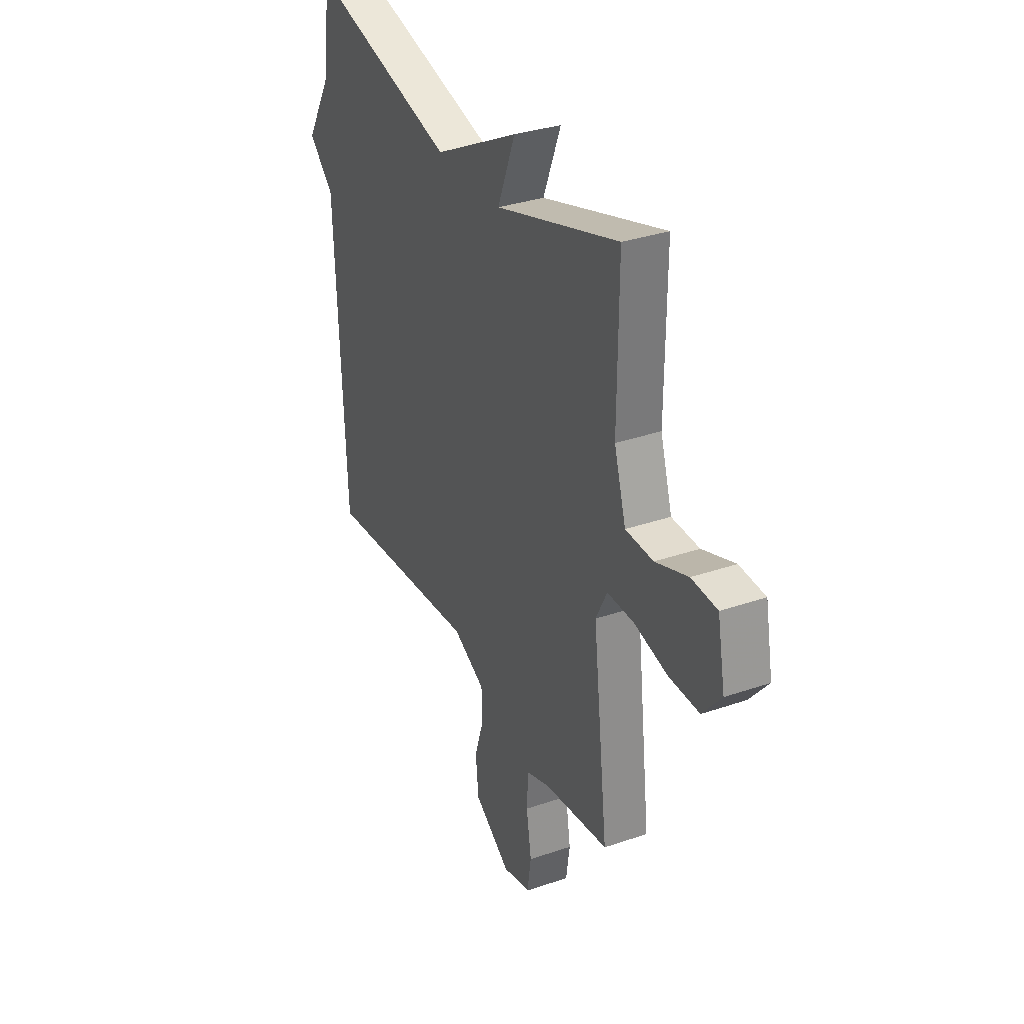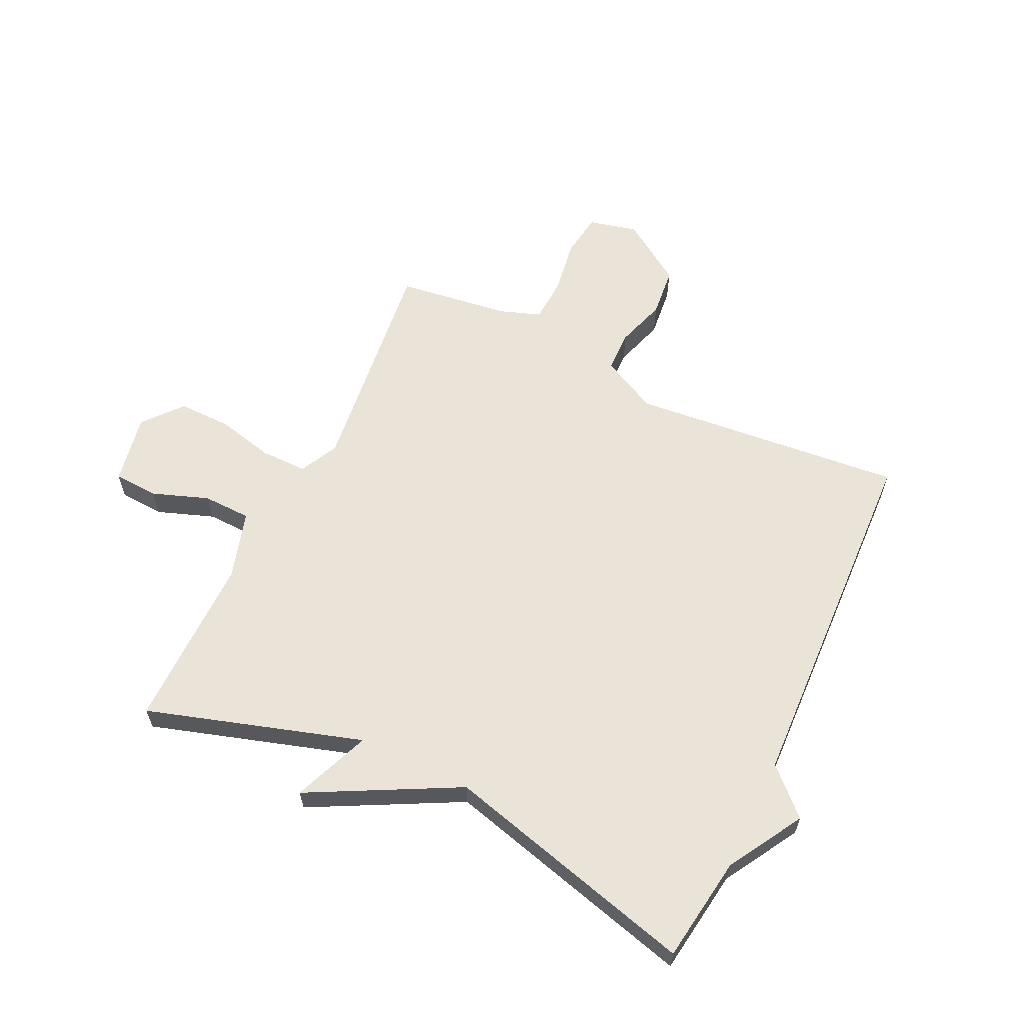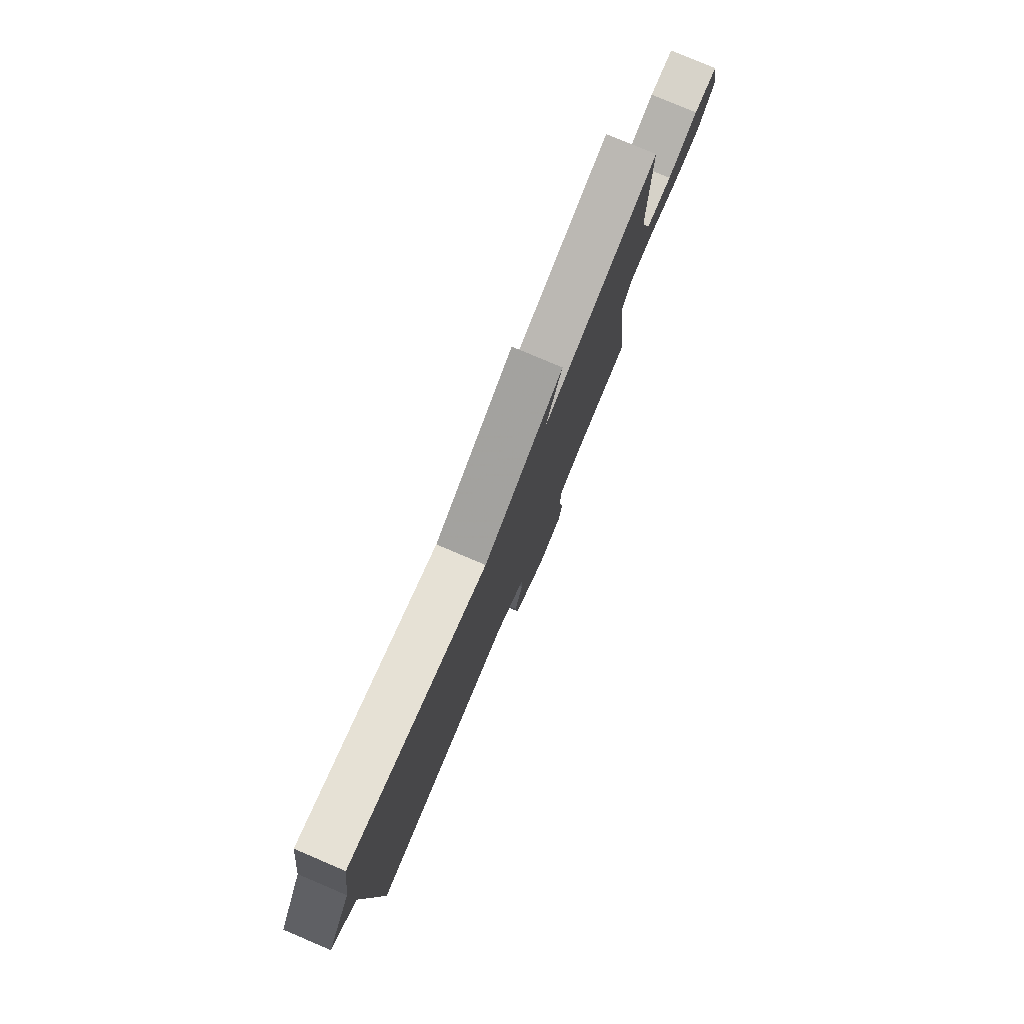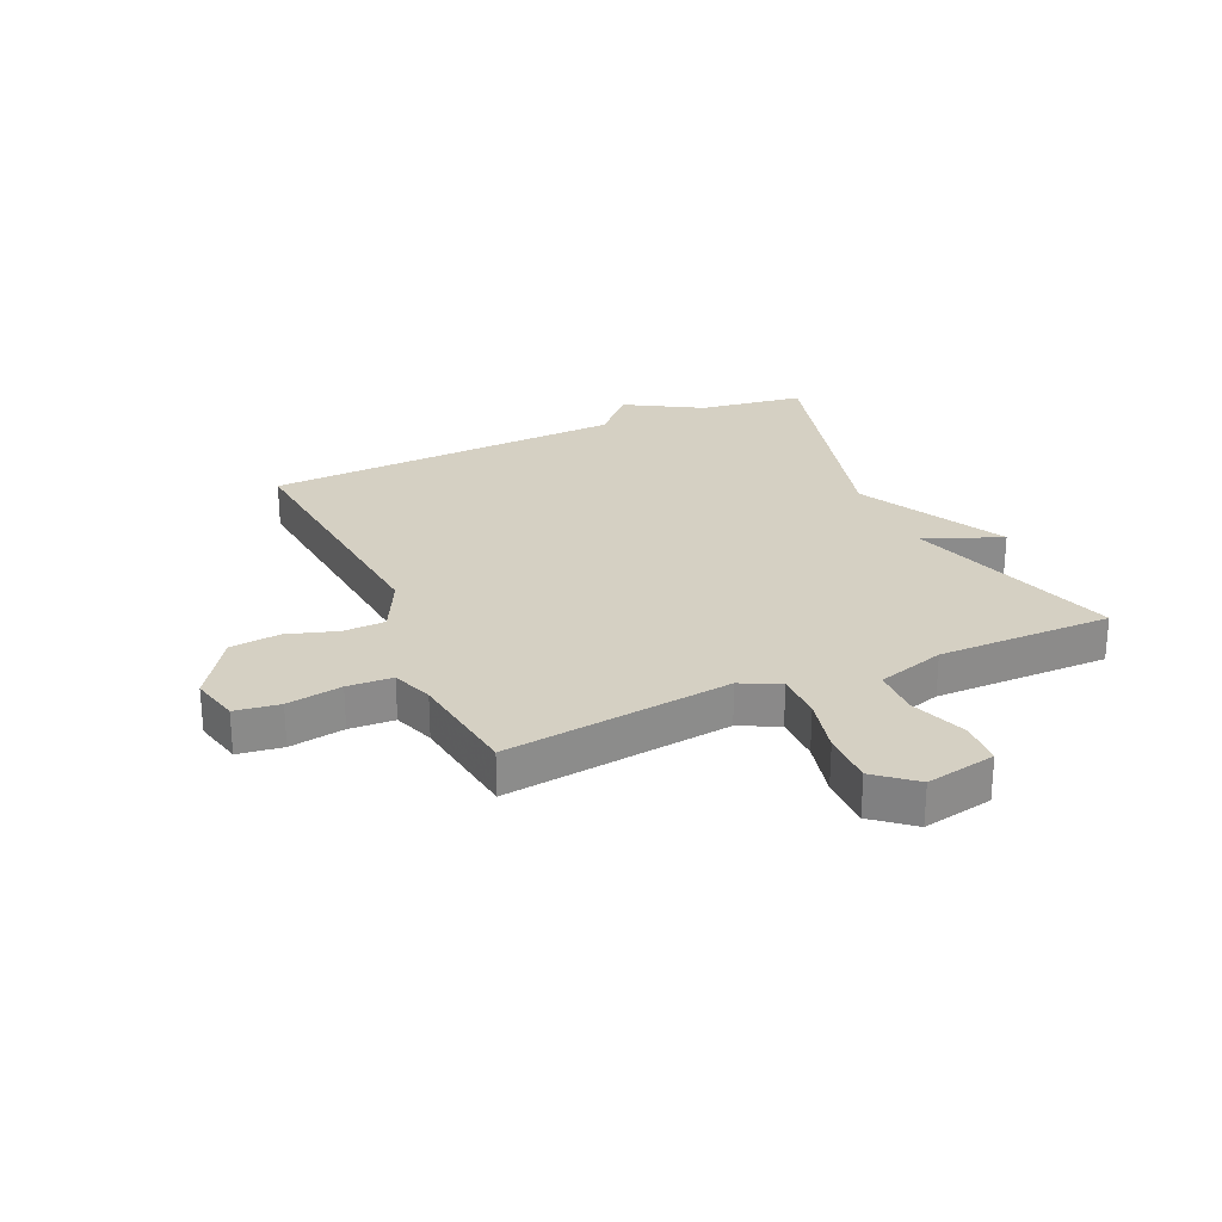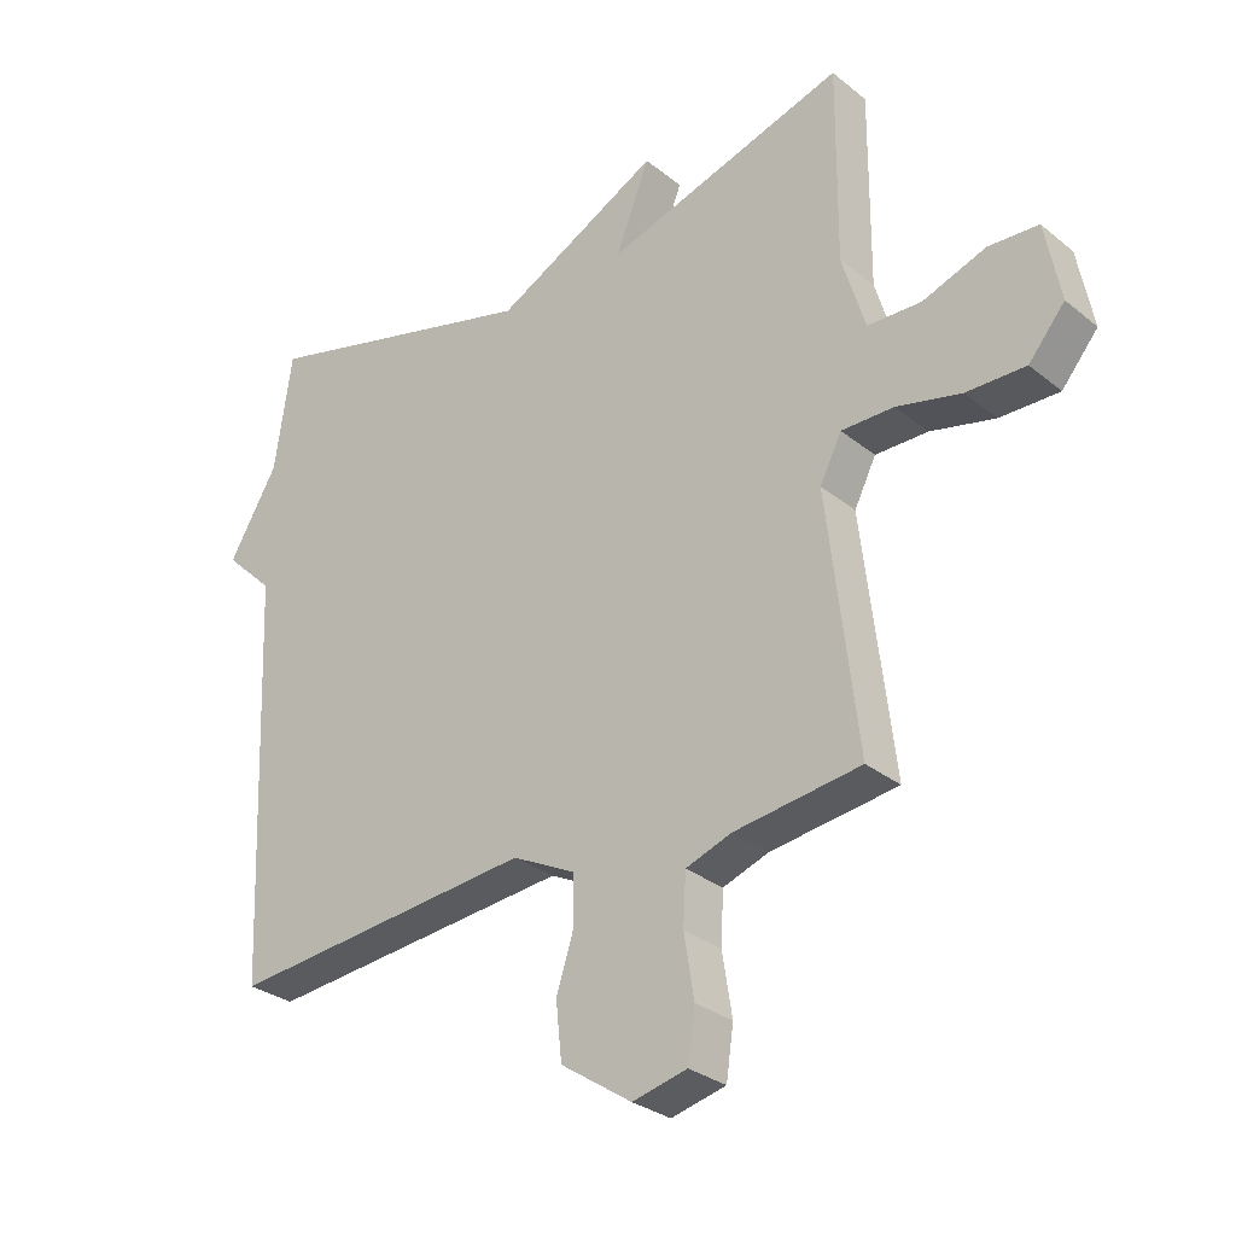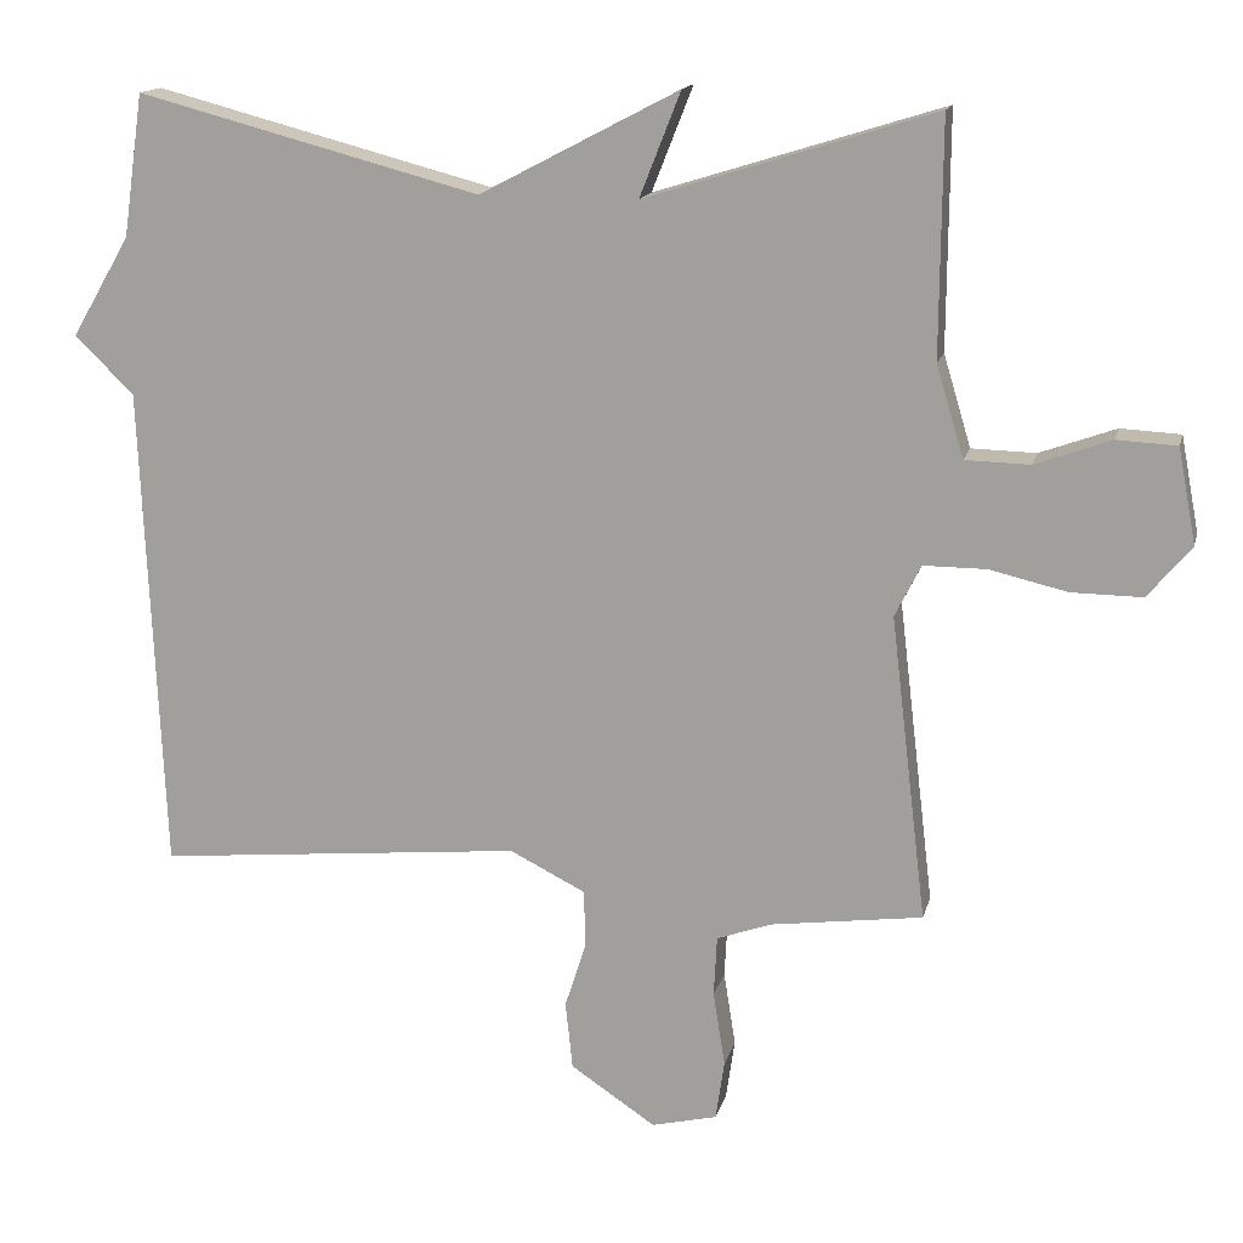
<metadata>
{"format":"obj","ext":"obj","renderer":"f3d","projection":"perspective","resolution":1024,"background":"white","views":[{"elev":33.2,"azim":-115.3,"up":"+Z"},{"elev":61.0,"azim":25.6,"up":"+Y"},{"elev":79.4,"azim":113.0,"up":"+Z"},{"elev":26.4,"azim":-114.2,"up":"+Y"},{"elev":-29.6,"azim":-139.5,"up":"+Z"},{"elev":15.1,"azim":-166.8,"up":"+Z"}]}
</metadata>
<code>
v -0.5 0.07 -0.5
v -0.454 0.07 -0.113
v -0.487 0.07 -0.047
v -0.567 0.07 -0.047
v -0.665 0.07 -0.07
v -0.755 0.07 -0.071
v -0.81 0.07 -0.005
v -0.787 0.07 0.115
v -0.711 0.07 0.119
v -0.615 0.07 0.084
v -0.533 0.07 0.086
v -0.498 0.07 0.202
v -0.5 0.07 0.5
v -0.134 0.07 0.386
v -0.186 0.07 0.518
v 0.066 0.07 0.386
v 0.5 0.07 0.5
v 0.526 0.07 0.32
v 0.601 0.07 0.192
v 0.526 0.07 0.12
v 0.5 0.07 -0.5
v 0.033 0.07 -0.455
v -0.063 0.07 -0.503
v -0.065 0.07 -0.575
v -0.038 0.07 -0.66
v -0.047 0.07 -0.746
v -0.155 0.07 -0.818
v -0.238 0.07 -0.798
v -0.249 0.07 -0.722
v -0.234 0.07 -0.628
v -0.238 0.07 -0.551
v -0.308 0.07 -0.526
v -0.5 0 -0.5
v -0.454 0 -0.113
v -0.487 0 -0.047
v -0.567 0 -0.047
v -0.665 0 -0.07
v -0.755 0 -0.071
v -0.81 0 -0.005
v -0.787 0 0.115
v -0.711 0 0.119
v -0.615 0 0.084
v -0.533 0 0.086
v -0.498 0 0.202
v -0.5 0 0.5
v -0.134 0 0.386
v -0.186 0 0.518
v 0.066 0 0.386
v 0.5 0 0.5
v 0.526 0 0.32
v 0.601 0 0.192
v 0.526 0 0.12
v 0.5 0 -0.5
v 0.033 0 -0.455
v -0.063 0 -0.503
v -0.065 0 -0.575
v -0.038 0 -0.66
v -0.047 0 -0.746
v -0.155 0 -0.818
v -0.238 0 -0.798
v -0.249 0 -0.722
v -0.234 0 -0.628
v -0.238 0 -0.551
v -0.308 0 -0.526
f 28 29 30
f 27 28 30
f 26 27 30
f 25 26 30
f 24 25 30
f 23 24 30 31
f 22 23 31 32
f 20 21 22
f 18 19 20
f 32 1 2
f 22 32 2
f 20 22 2
f 18 20 2
f 17 18 2
f 16 17 2
f 12 13 14
f 11 12 14
f 8 9 10
f 7 8 10
f 6 7 10
f 5 6 10
f 4 5 10
f 3 4 10 11
f 2 3 11 14
f 14 15 16
f 2 14 16
f 62 61 60
f 62 60 59
f 62 59 58
f 62 58 57
f 62 57 56
f 63 62 56 55
f 64 63 55 54
f 54 53 52
f 52 51 50
f 34 33 64
f 34 64 54
f 34 54 52
f 34 52 50
f 34 50 49
f 34 49 48
f 46 45 44
f 46 44 43
f 42 41 40
f 42 40 39
f 42 39 38
f 42 38 37
f 42 37 36
f 43 42 36 35
f 46 43 35 34
f 48 47 46
f 48 46 34
f 1 33 34 2
f 2 34 35 3
f 3 35 36 4
f 4 36 37 5
f 5 37 38 6
f 6 38 39 7
f 7 39 40 8
f 8 40 41 9
f 9 41 42 10
f 10 42 43 11
f 11 43 44 12
f 12 44 45 13
f 13 45 46 14
f 14 46 47 15
f 15 47 48 16
f 16 48 49 17
f 17 49 50 18
f 18 50 51 19
f 19 51 52 20
f 20 52 53 21
f 21 53 54 22
f 22 54 55 23
f 23 55 56 24
f 24 56 57 25
f 25 57 58 26
f 26 58 59 27
f 27 59 60 28
f 28 60 61 29
f 29 61 62 30
f 30 62 63 31
f 31 63 64 32
f 32 64 33 1

</code>
